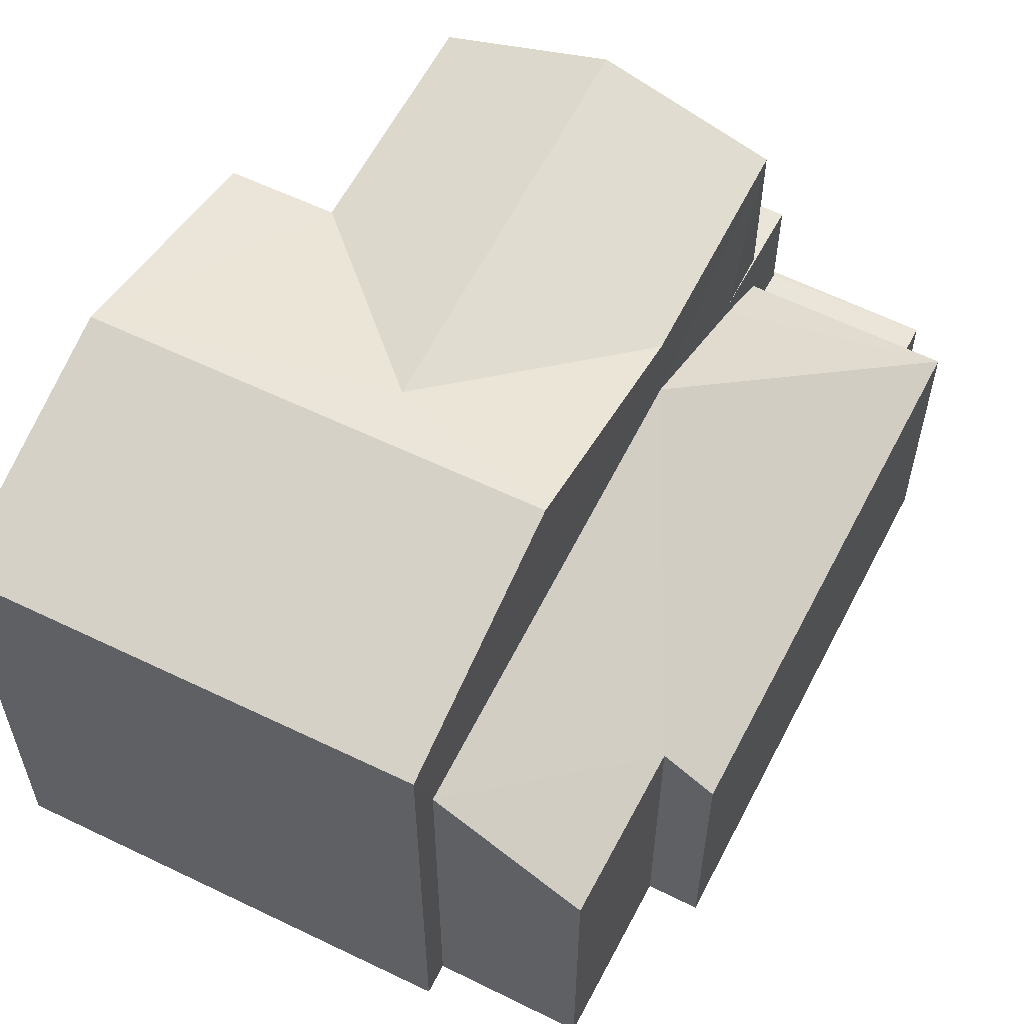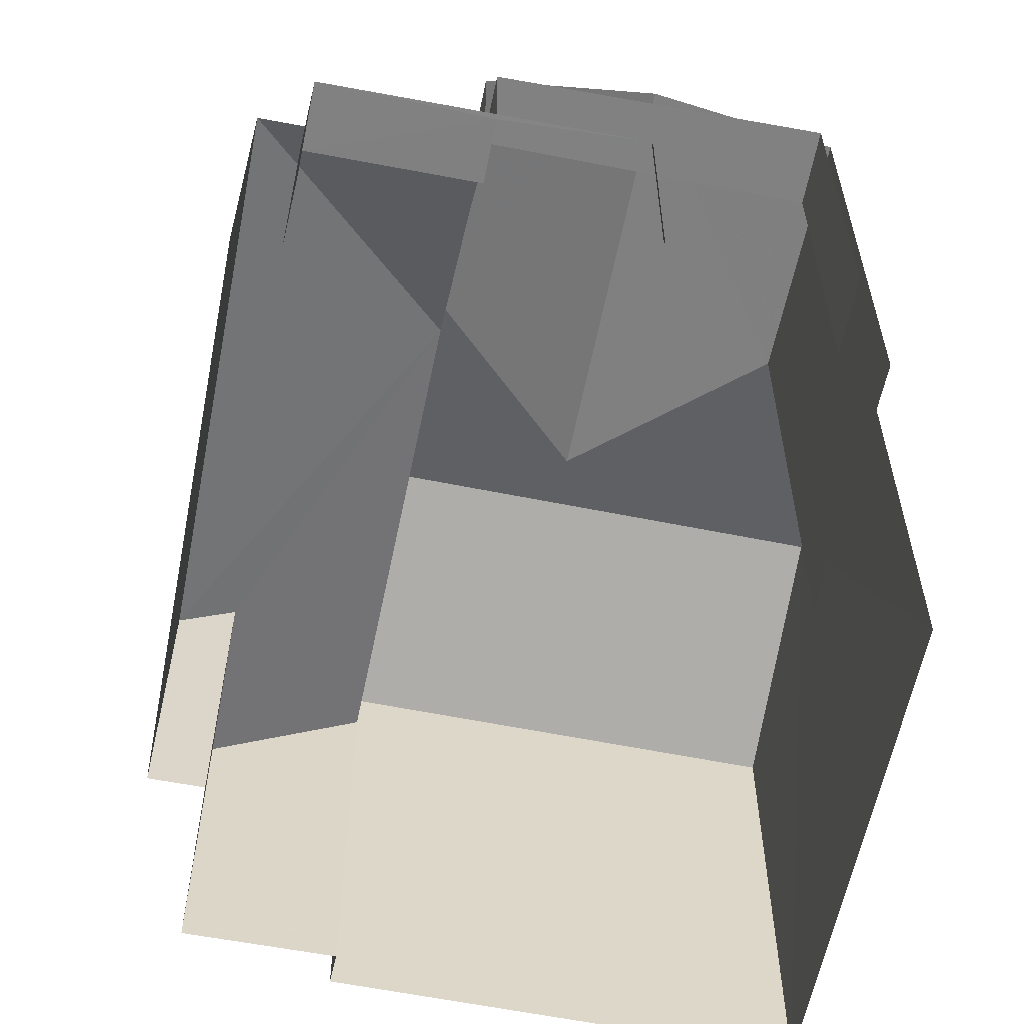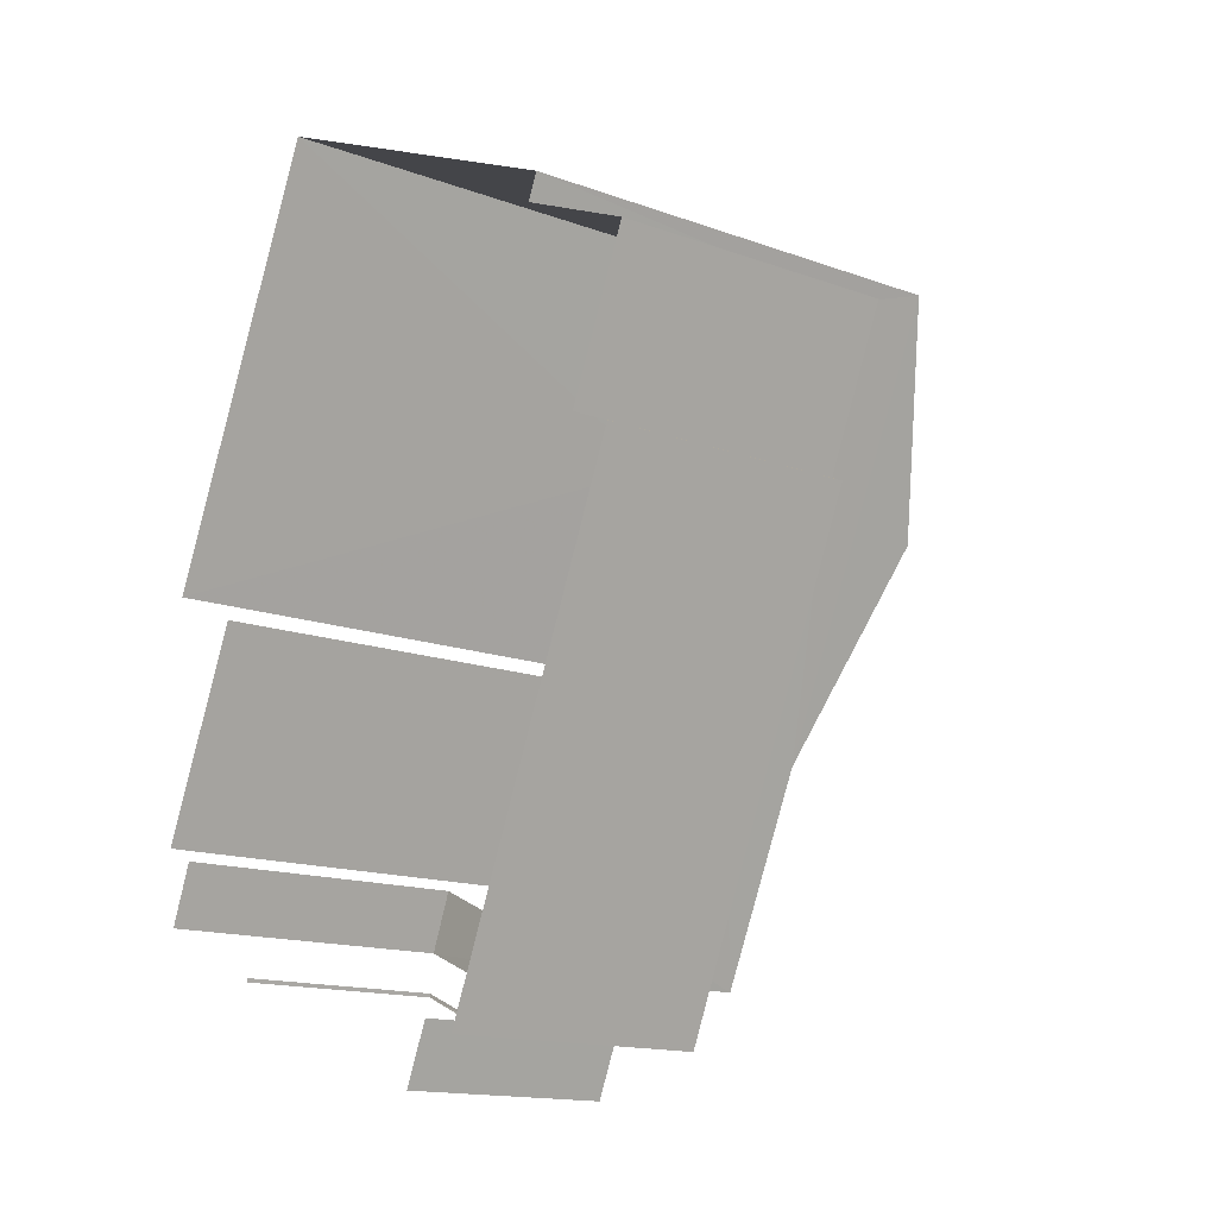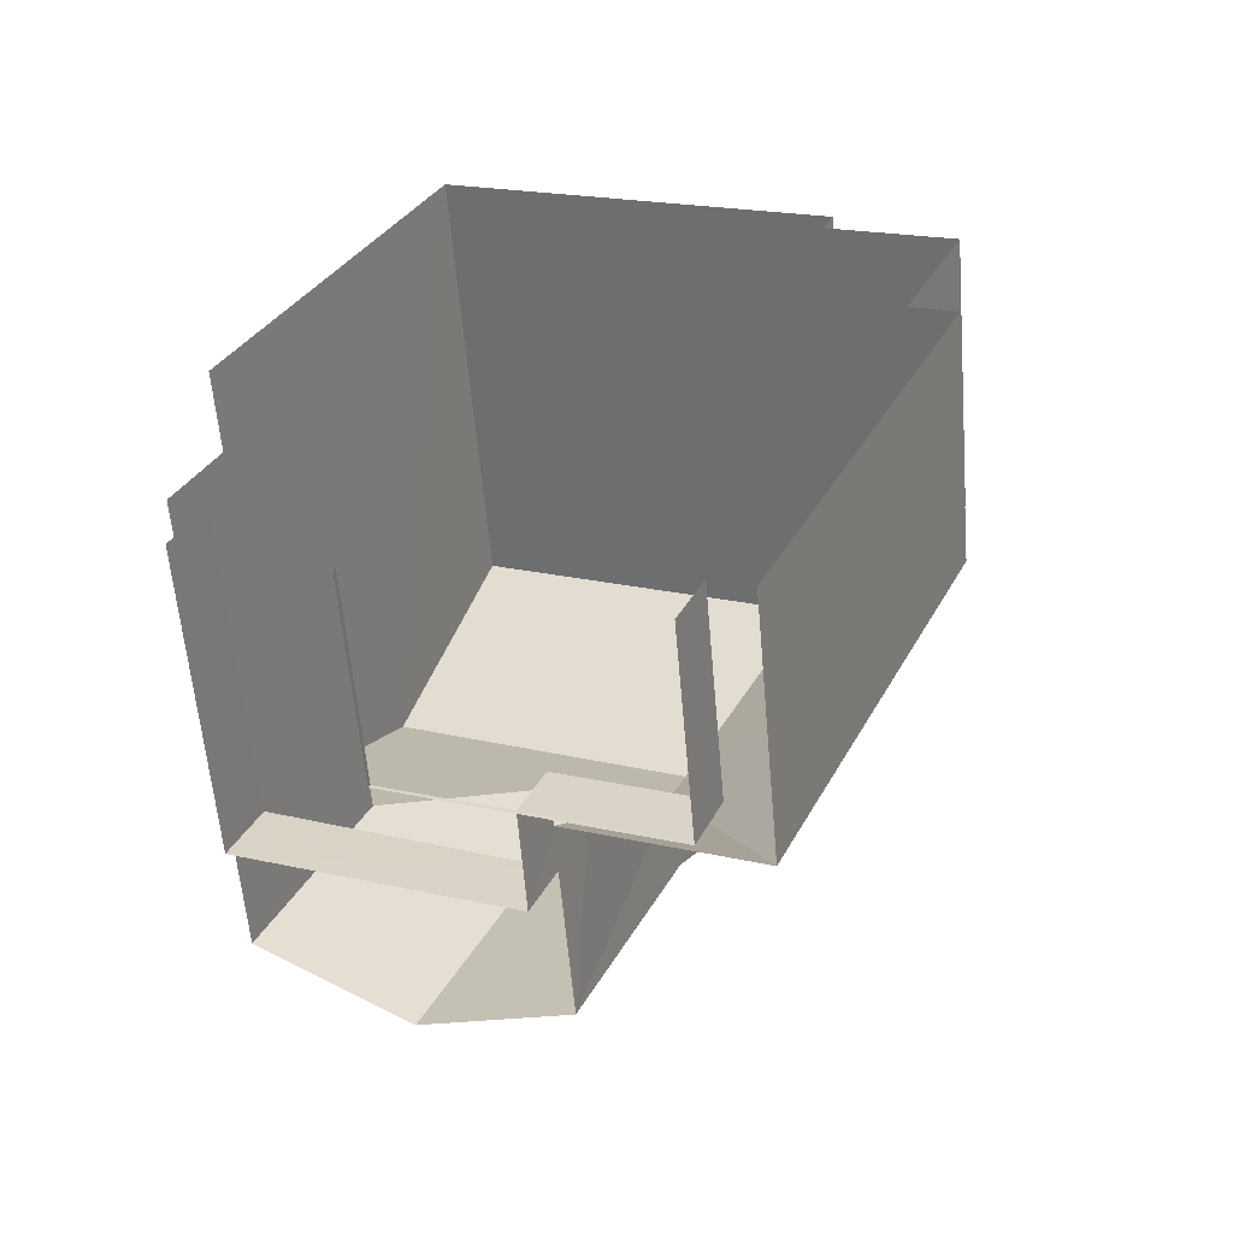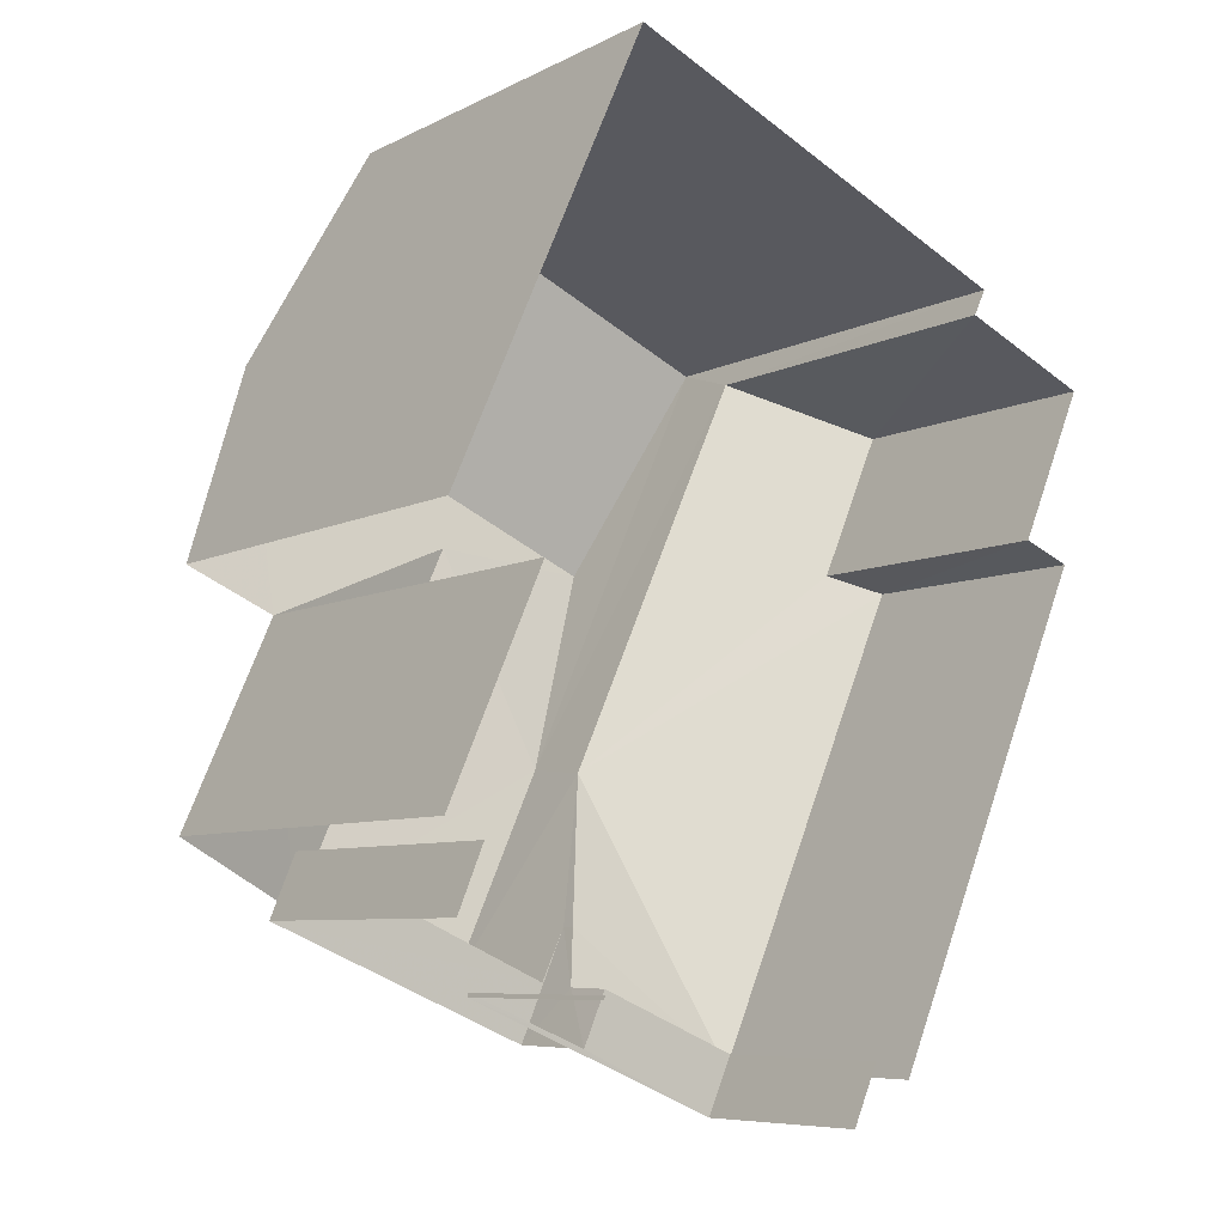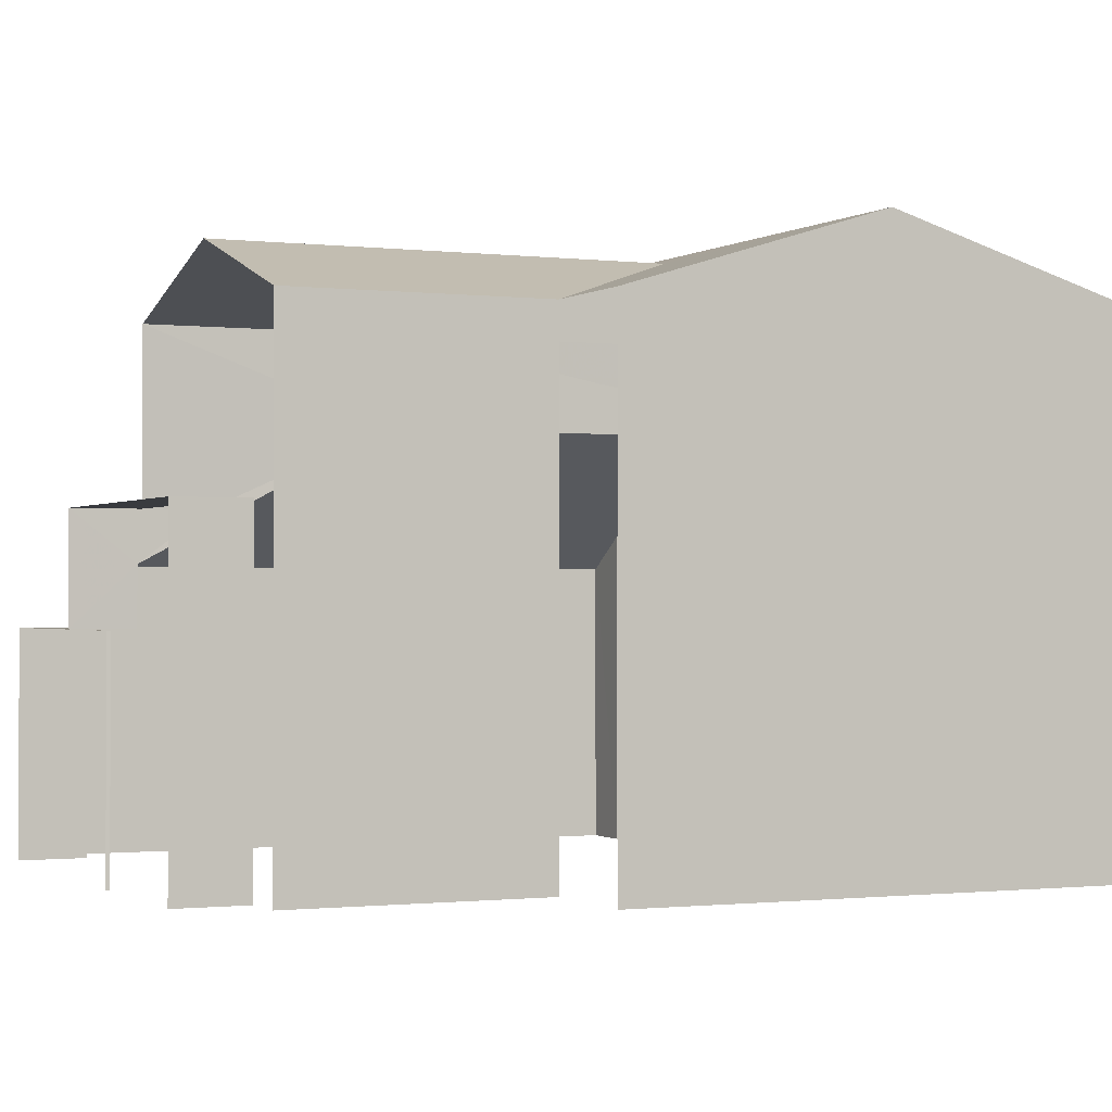
<metadata>
{"format":"obj","ext":"obj","renderer":"f3d","projection":"perspective","resolution":1024,"background":"white","views":[{"elev":59.1,"azim":-129.4,"up":"+Z"},{"elev":-60.4,"azim":12.5,"up":"+Z"},{"elev":-14.8,"azim":-128.5,"up":"+Y"},{"elev":-59.9,"azim":-175.2,"up":"+Y"},{"elev":-7.4,"azim":144.4,"up":"+Y"},{"elev":-0.9,"azim":89.1,"up":"+Z"}]}
</metadata>
<code>
v -2.235e+05 -1.269e+05 18.9
v -2.235e+05 -1.269e+05 18.9
v -2.235e+05 -1.269e+05 18.9
v -2.235e+05 -1.269e+05 18.9
v -2.235e+05 -1.268e+05 18.9
v -2.235e+05 -1.269e+05 18.9
v -2.235e+05 -1.269e+05 18.9
v -2.235e+05 -1.269e+05 18.9
v -2.235e+05 -1.269e+05 18.9
v -2.235e+05 -1.269e+05 18.9
v -2.235e+05 -1.269e+05 18.9
v -2.235e+05 -1.269e+05 18.9
v -2.235e+05 -1.269e+05 18.9
v -2.235e+05 -1.269e+05 18.9
v -2.235e+05 -1.269e+05 18.9
v -2.235e+05 -1.269e+05 18.9
v -2.235e+05 -1.269e+05 22.75
v -2.235e+05 -1.269e+05 22.75
v -2.235e+05 -1.269e+05 23.23
v -2.235e+05 -1.269e+05 24.55
v -2.235e+05 -1.269e+05 23.44
v -2.235e+05 -1.269e+05 23.44
v -2.235e+05 -1.269e+05 23.44
v -2.235e+05 -1.269e+05 23.44
v -2.235e+05 -1.269e+05 23.44
v -2.235e+05 -1.269e+05 25.75
v -2.235e+05 -1.269e+05 26.54
v -2.235e+05 -1.269e+05 26.82
v -2.235e+05 -1.269e+05 26.82
v -2.235e+05 -1.269e+05 25.75
v -2.235e+05 -1.269e+05 25.75
v -2.235e+05 -1.269e+05 26.54
v -2.235e+05 -1.269e+05 25.75
v -2.235e+05 -1.269e+05 23.22
v -2.235e+05 -1.269e+05 22.75
v -2.235e+05 -1.269e+05 23.21
v -2.235e+05 -1.269e+05 24.5
v -2.235e+05 -1.269e+05 21.94
v -2.235e+05 -1.269e+05 21.94
v -2.235e+05 -1.269e+05 21.94
v -2.235e+05 -1.269e+05 21.94
v -2.235e+05 -1.269e+05 21.94
v -2.235e+05 -1.269e+05 21.94
v -2.235e+05 -1.269e+05 25.75
v -2.235e+05 -1.268e+05 25.75
v -2.235e+05 -1.269e+05 25.75
f 1 2 3
f 4 1 5
f 6 7 3
f 8 9 5
f 10 11 7
f 12 13 8
f 14 15 16
f 7 11 14
f 14 16 12
f 7 1 3
f 8 5 1
f 12 8 1
f 7 14 1
f 14 12 1
f 7 6 42
f 6 21 42
f 42 23 39
f 42 21 23
f 15 41 17
f 17 41 18
f 15 14 41
f 18 41 43
f 3 2 25
f 32 22 25
f 44 22 32
f 25 2 33
f 32 25 33
f 40 11 10
f 38 40 10
f 30 1 4
f 31 30 4
f 17 18 19
f 20 17 19
f 21 22 23
f 23 22 24
f 25 22 21
f 26 27 28
f 28 27 29
f 29 30 31
f 29 27 30
f 32 33 30
f 27 32 30
f 34 35 20
f 36 34 37
f 35 17 20
f 37 34 20
f 38 39 40
f 40 39 41
f 38 42 39
f 41 39 43
f 26 44 32
f 27 26 32
f 45 46 28
f 29 45 28
f 3 21 6
f 3 25 21
f 46 5 9
f 46 45 5
f 36 13 12
f 34 36 12
f 16 15 17
f 35 16 17
f 35 12 16
f 35 34 12
f 26 28 46
f 2 30 33
f 2 1 30
f 22 44 24
f 8 37 9
f 24 20 19
f 37 46 9
f 46 37 26
f 26 20 44
f 26 37 20
f 44 20 24
f 31 4 29
f 4 5 29
f 5 45 29
f 7 38 10
f 7 42 38
f 36 37 8
f 13 36 8
f 43 39 18
f 39 23 18
f 18 24 19
f 18 23 24
f 14 11 40
f 41 14 40

</code>
